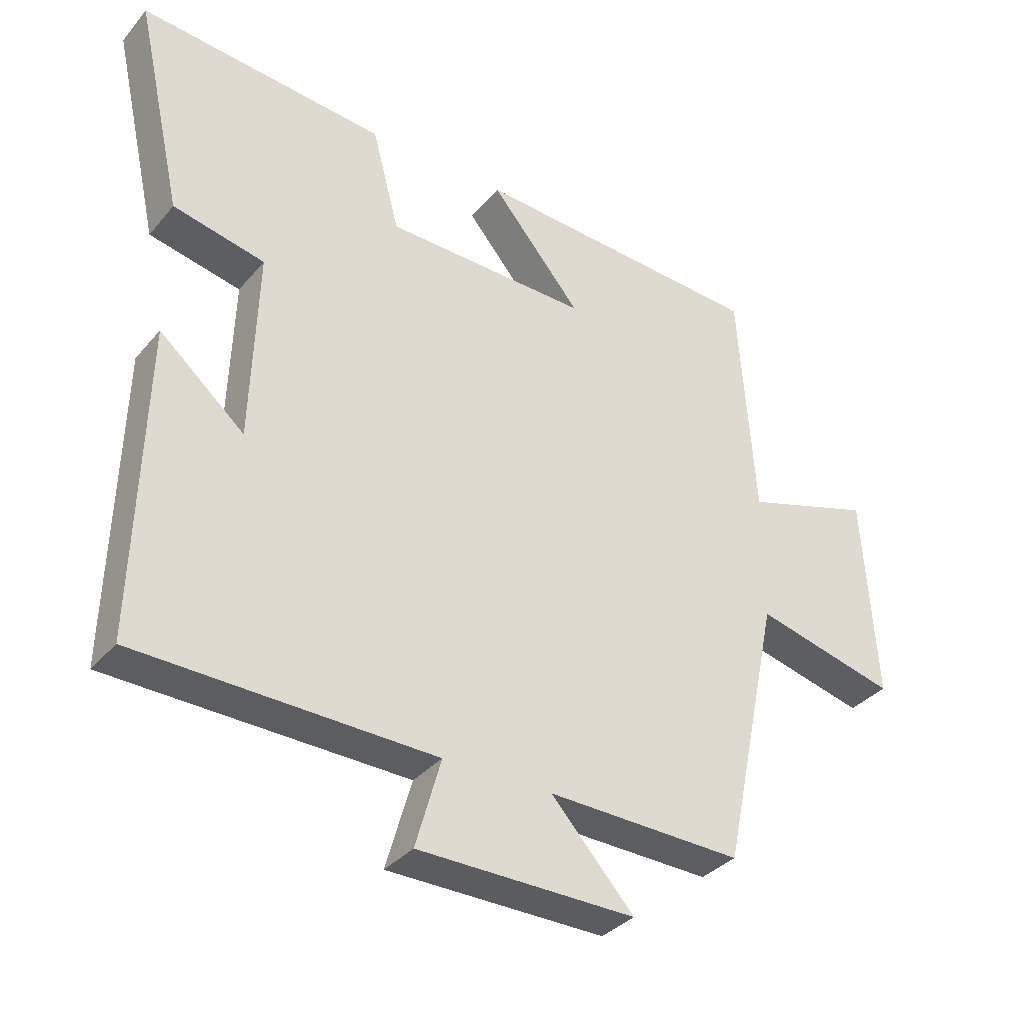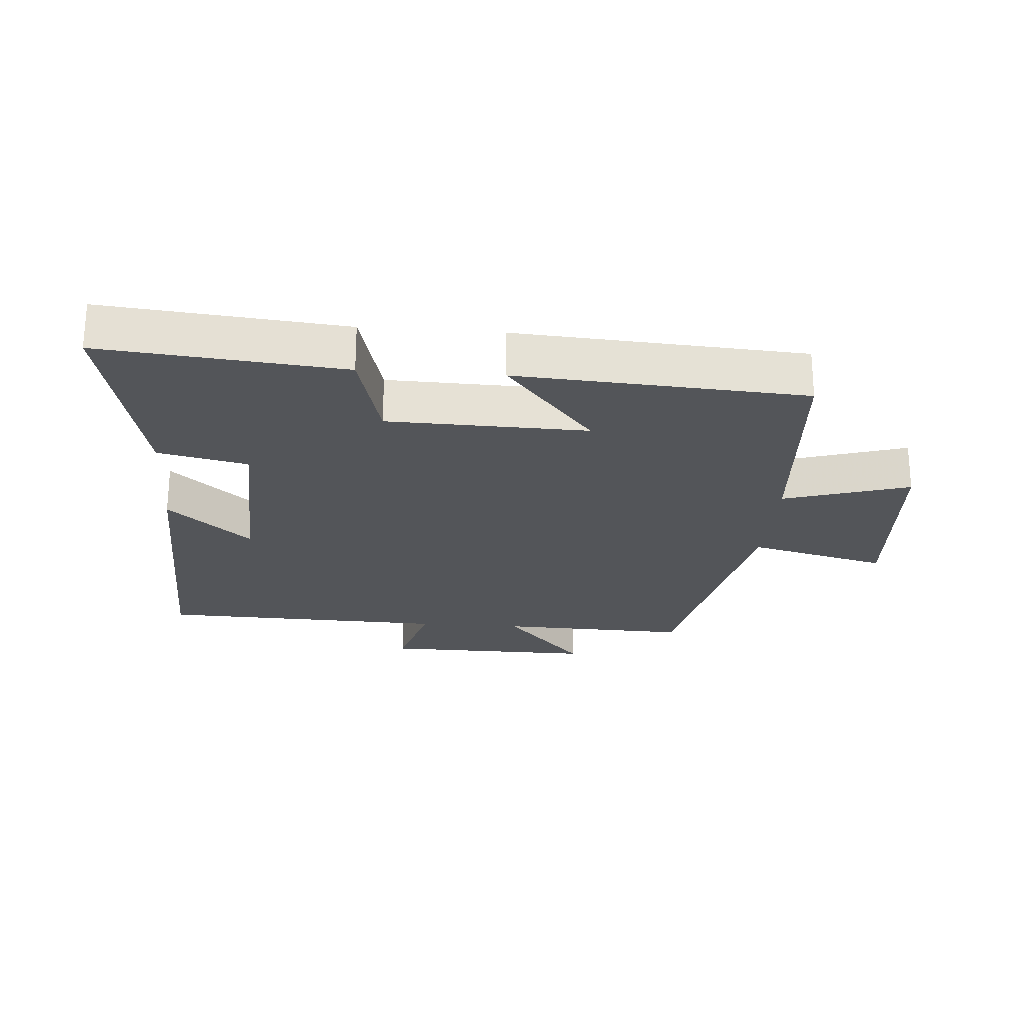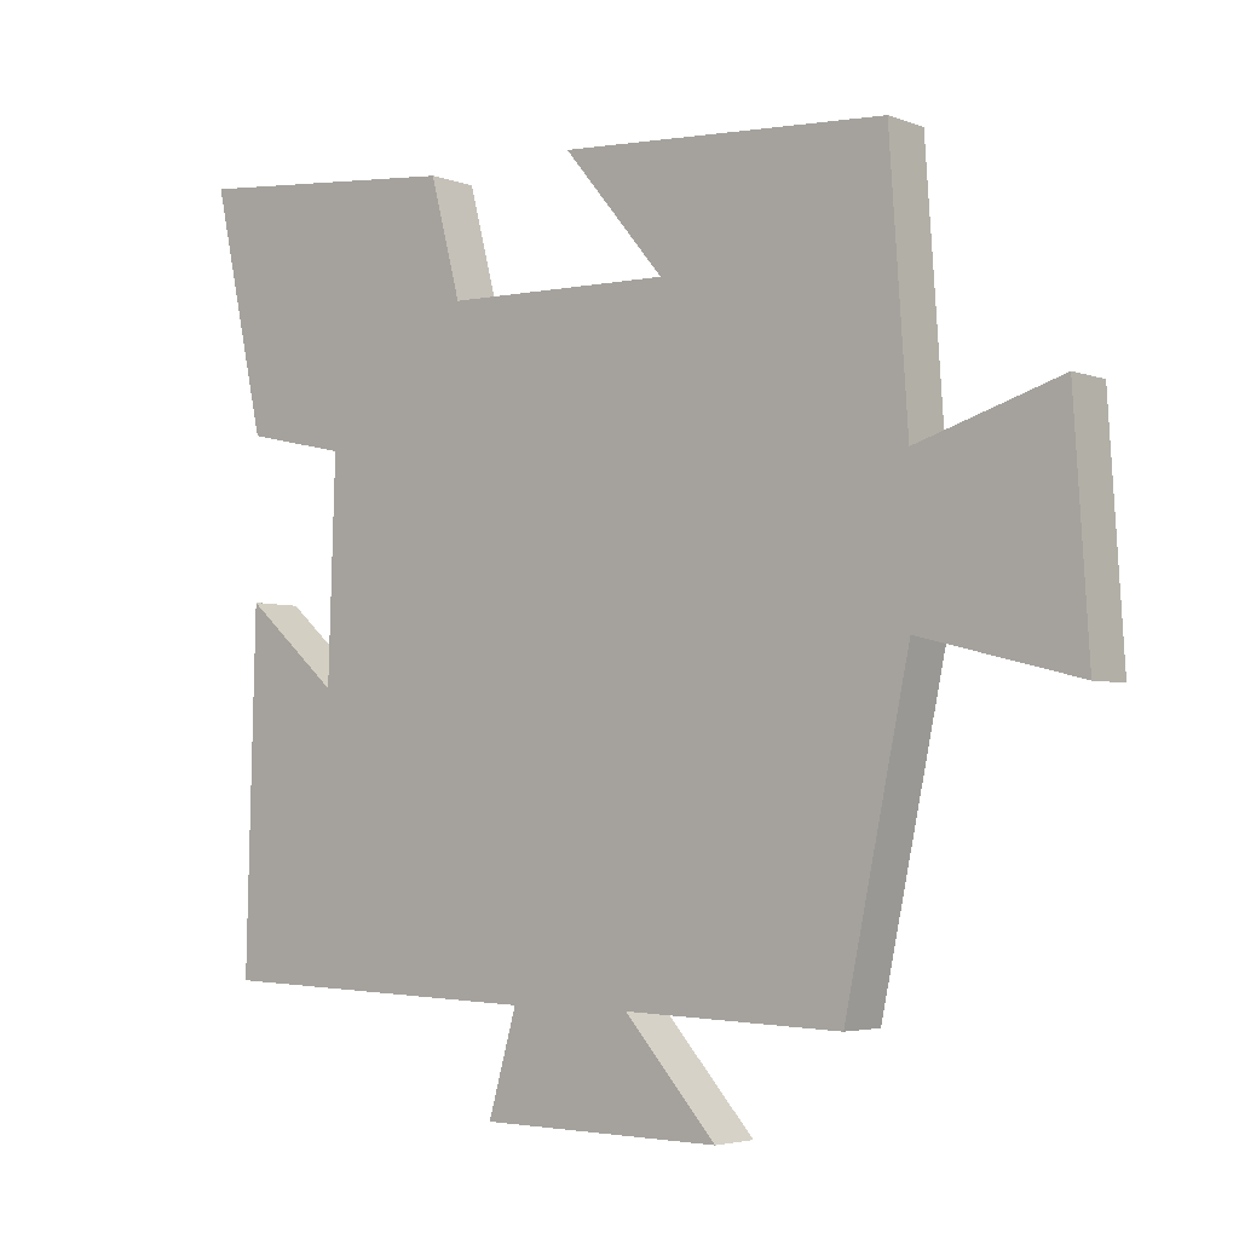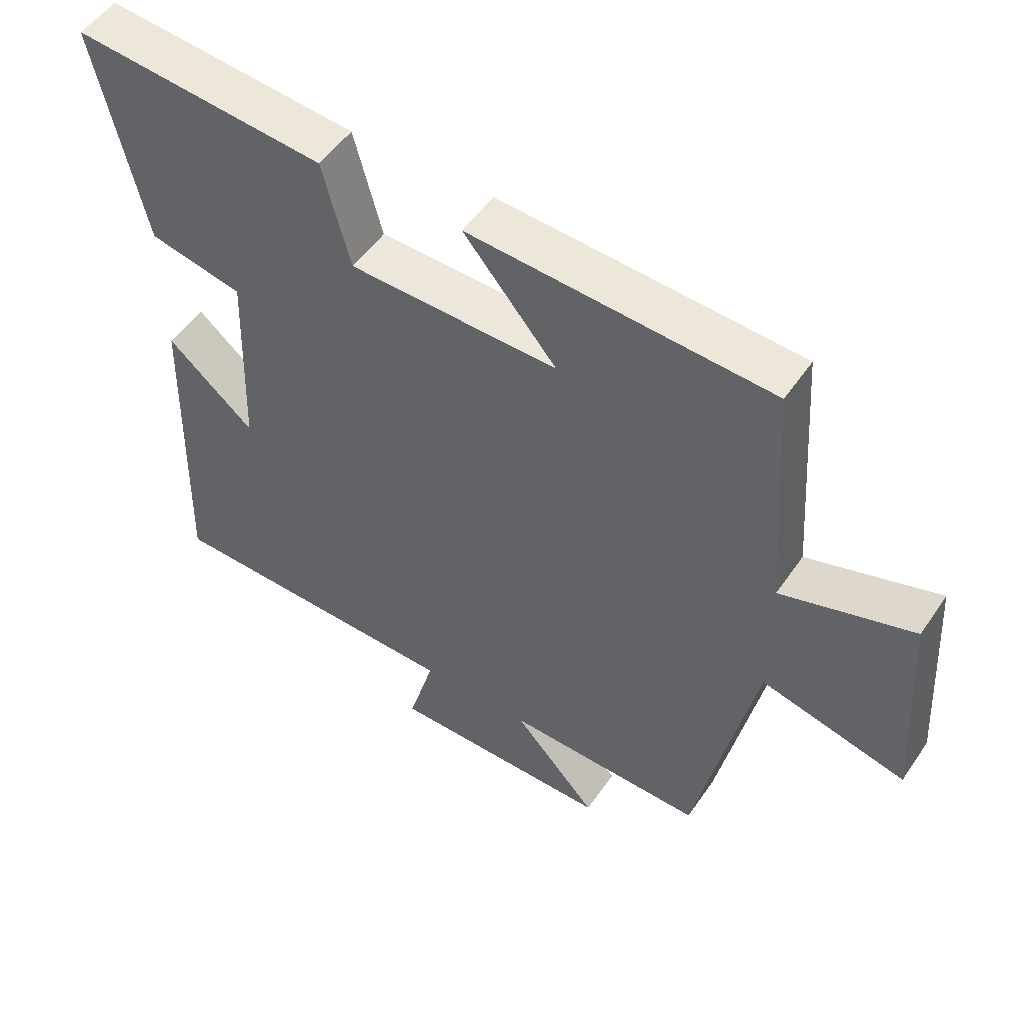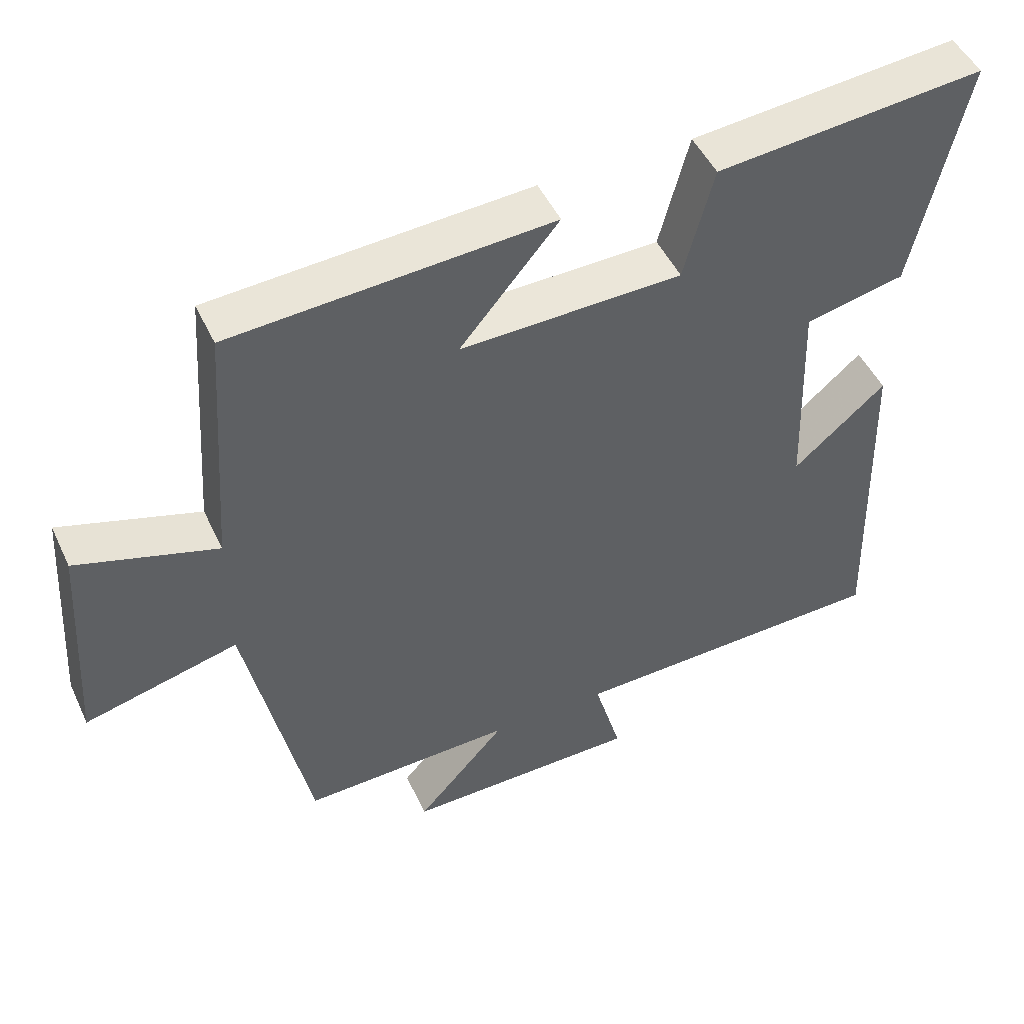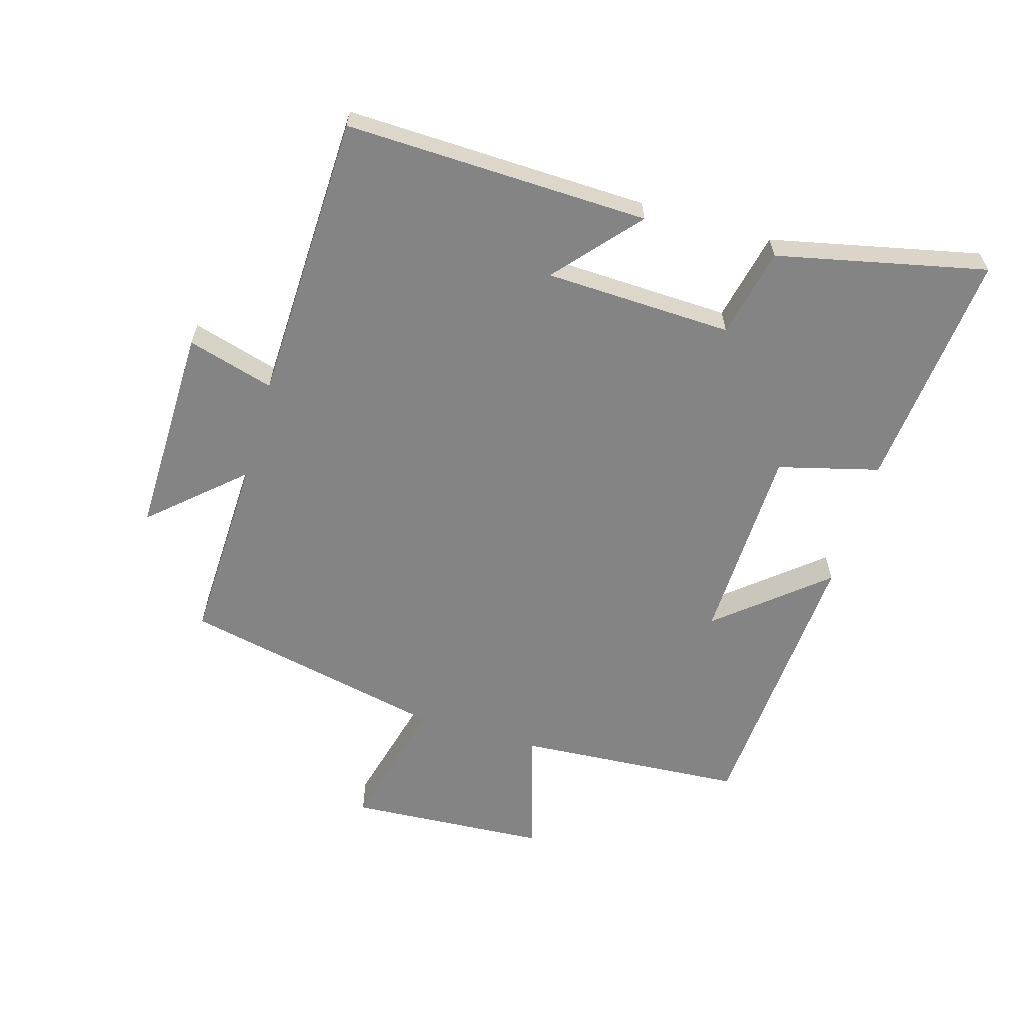
<metadata>
{"format":"obj","ext":"obj","renderer":"f3d","projection":"perspective","resolution":1024,"background":"white","views":[{"elev":-34.6,"azim":-34.0,"up":"+Z"},{"elev":-24.2,"azim":-4.4,"up":"+Y"},{"elev":-3.9,"azim":39.6,"up":"+Z"},{"elev":51.3,"azim":33.3,"up":"+Z"},{"elev":48.3,"azim":155.6,"up":"+Z"},{"elev":-61.4,"azim":-106.5,"up":"+Y"}]}
</metadata>
<code>
v 0.411 0.07 -0.509
v 0.111 0.07 -0.5
v 0.238 0.07 -0.641
v -0.096 0.07 -0.637
v -0.057 0.07 -0.5
v -0.513 0.07 -0.487
v -0.5 0.07 -0.008
v -0.369 0.07 -0.121
v -0.359 0.07 0.175
v -0.5 0.07 0.206
v -0.573 0.07 0.536
v -0.194 0.07 0.5
v -0.152 0.07 0.341
v 0.162 0.07 0.333
v 0.022 0.07 0.5
v 0.475 0.07 0.471
v 0.5 0.07 0.111
v 0.698 0.07 0.172
v 0.718 0.07 -0.144
v 0.5 0.07 -0.089
v 0.411 0 -0.509
v 0.111 0 -0.5
v 0.238 0 -0.641
v -0.096 0 -0.637
v -0.057 0 -0.5
v -0.513 0 -0.487
v -0.5 0 -0.008
v -0.369 0 -0.121
v -0.359 0 0.175
v -0.5 0 0.206
v -0.573 0 0.536
v -0.194 0 0.5
v -0.152 0 0.341
v 0.162 0 0.333
v 0.022 0 0.5
v 0.475 0 0.471
v 0.5 0 0.111
v 0.698 0 0.172
v 0.718 0 -0.144
v 0.5 0 -0.089
f 17 18 19 20
f 17 20 1 2
f 14 15 16 17
f 13 14 17 2
f 11 12 13
f 10 11 13
f 9 10 13
f 8 9 13 2
f 5 6 7 8
f 5 8 2 3
f 3 4 5
f 40 39 38 37
f 22 21 40 37
f 37 36 35 34
f 22 37 34 33
f 33 32 31
f 33 31 30
f 33 30 29
f 22 33 29 28
f 28 27 26 25
f 23 22 28 25
f 25 24 23
f 1 21 22 2
f 2 22 23 3
f 3 23 24 4
f 4 24 25 5
f 5 25 26 6
f 6 26 27 7
f 7 27 28 8
f 8 28 29 9
f 9 29 30 10
f 10 30 31 11
f 11 31 32 12
f 12 32 33 13
f 13 33 34 14
f 14 34 35 15
f 15 35 36 16
f 16 36 37 17
f 17 37 38 18
f 18 38 39 19
f 19 39 40 20
f 20 40 21 1

</code>
